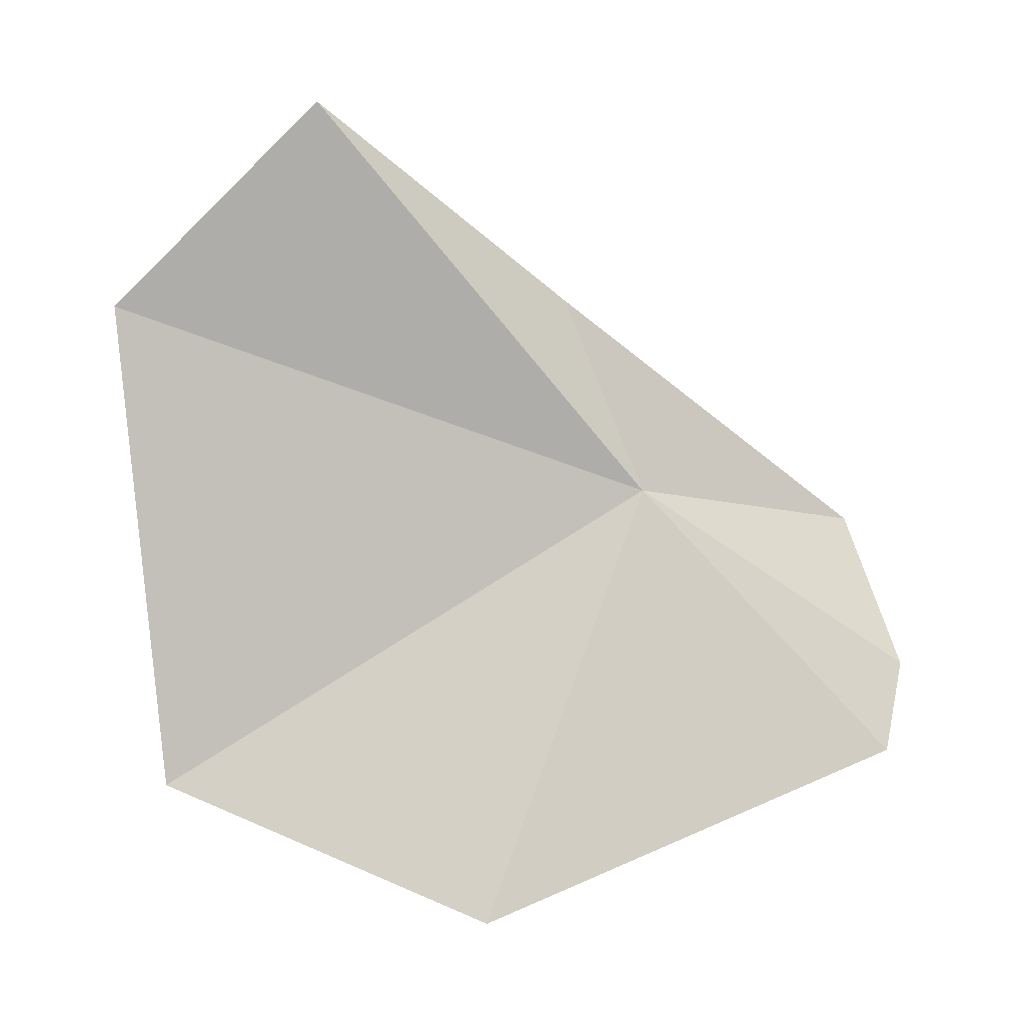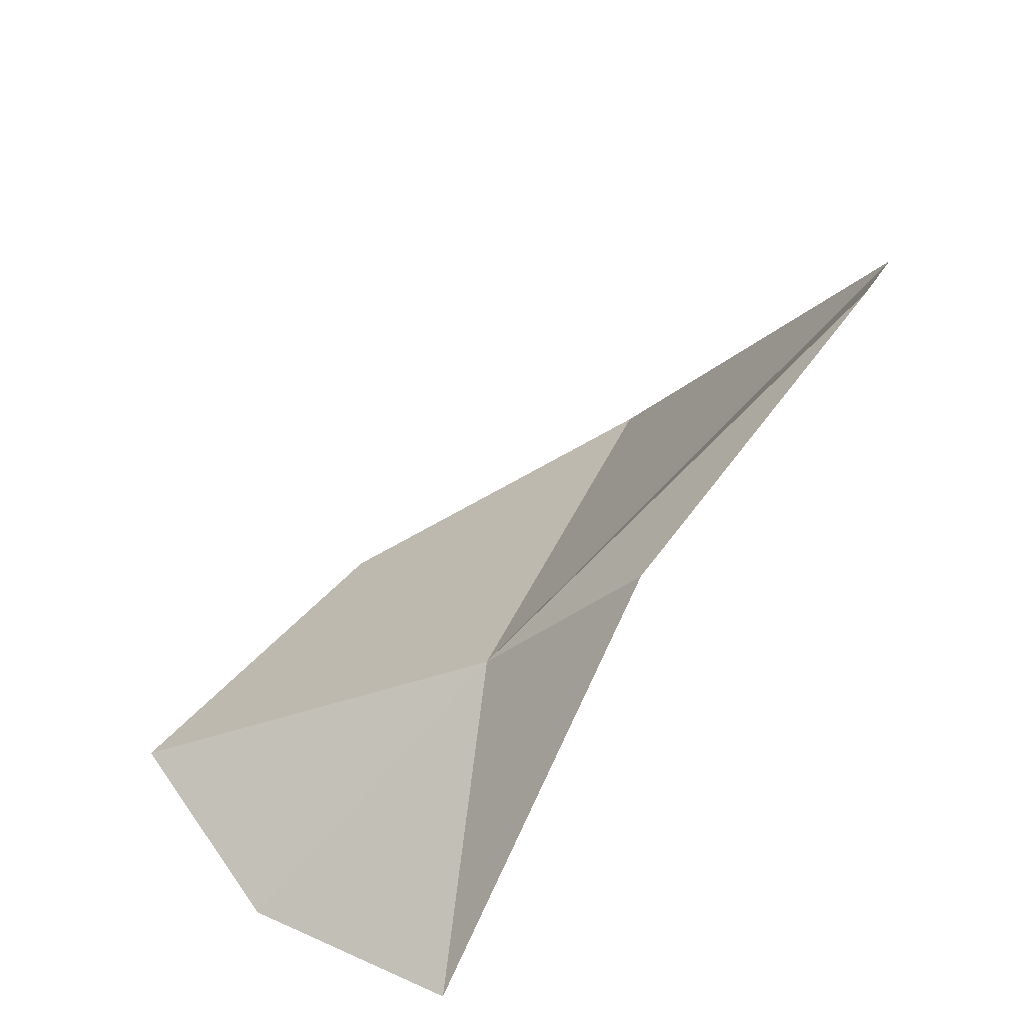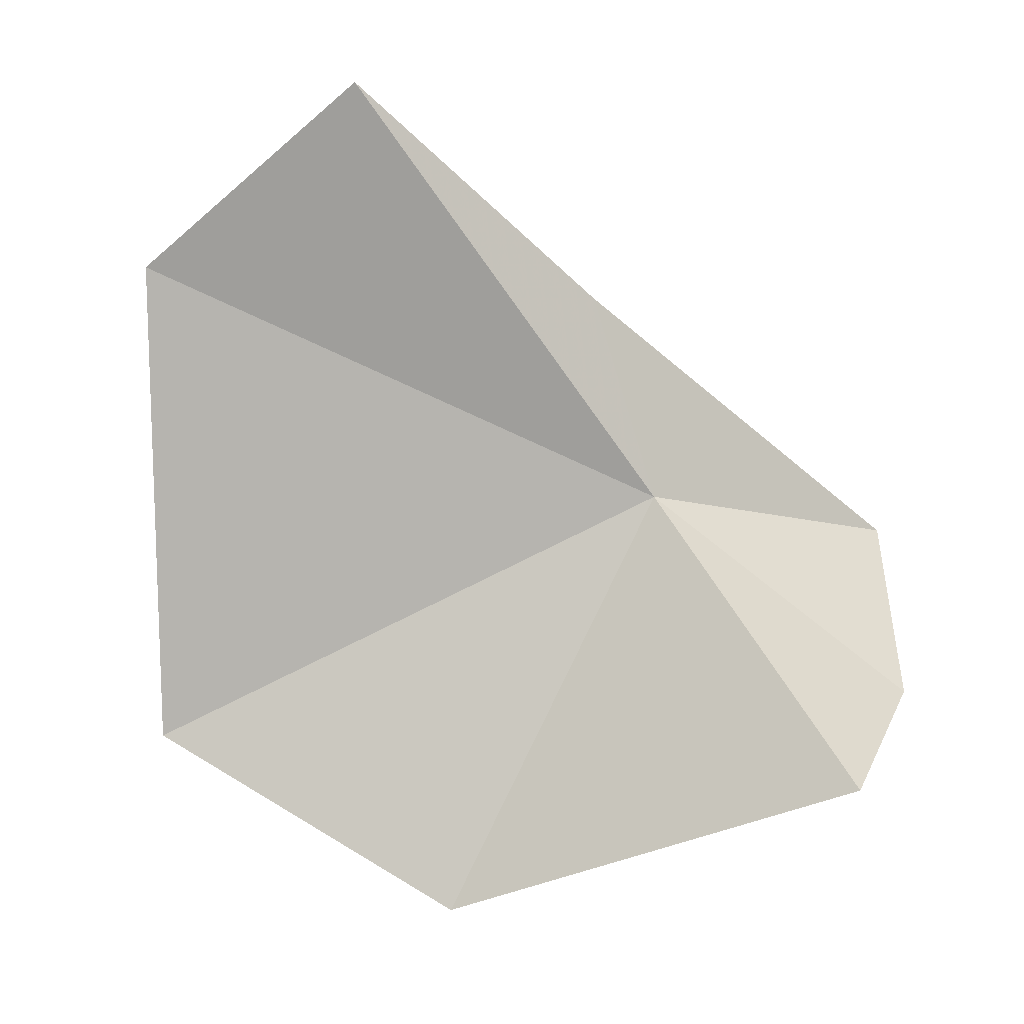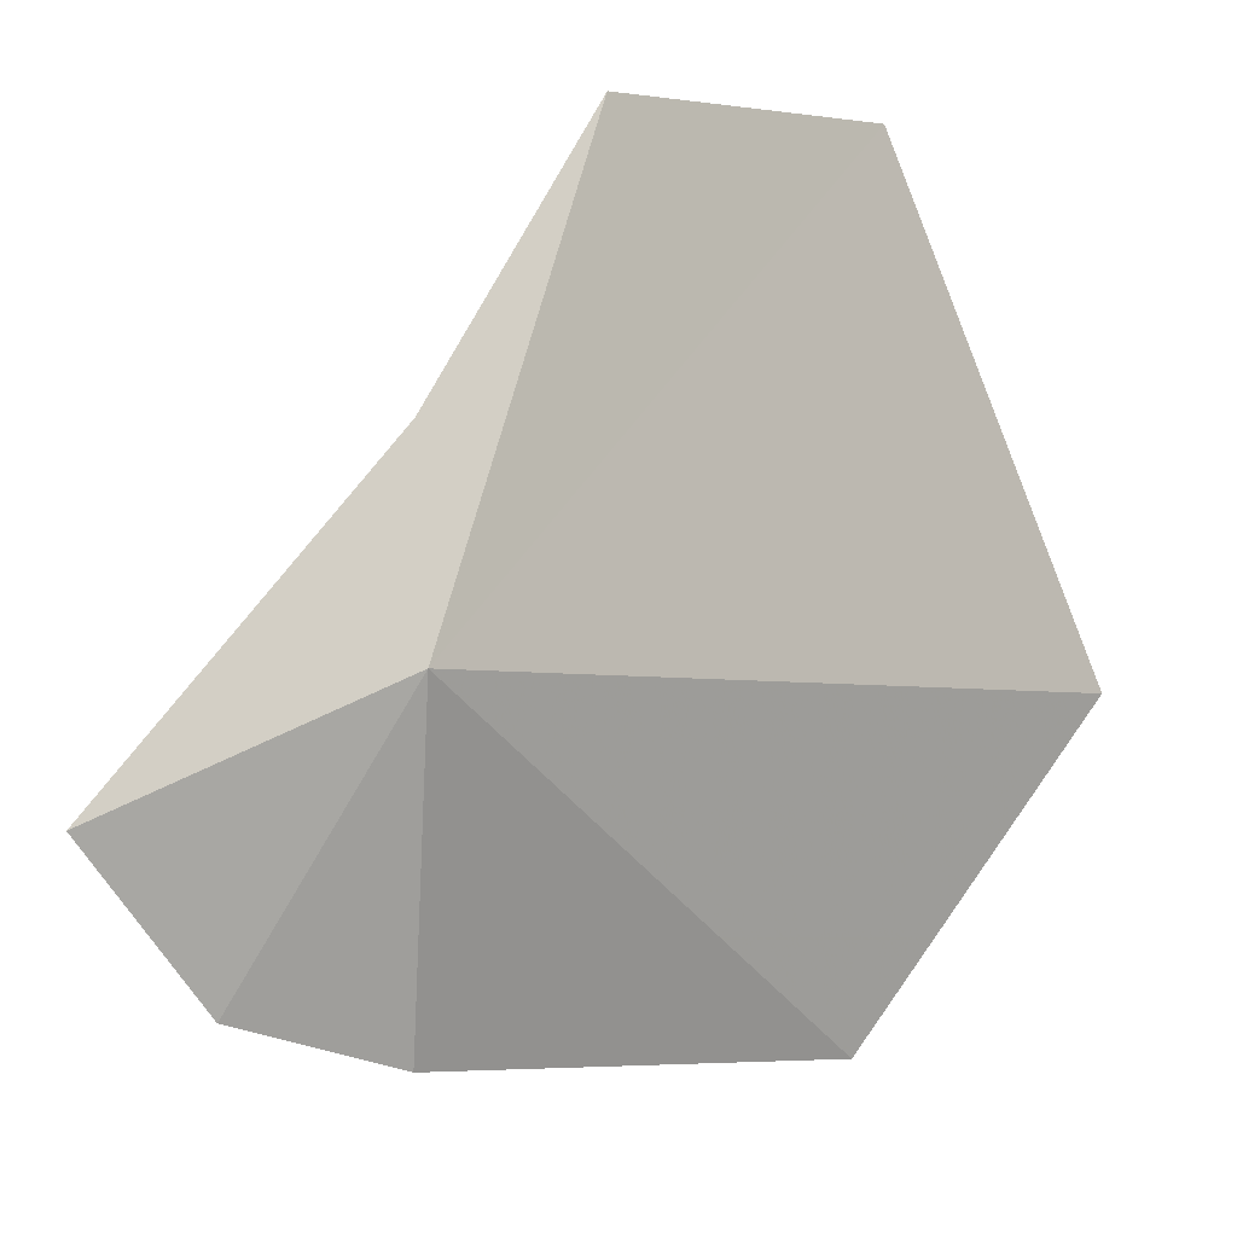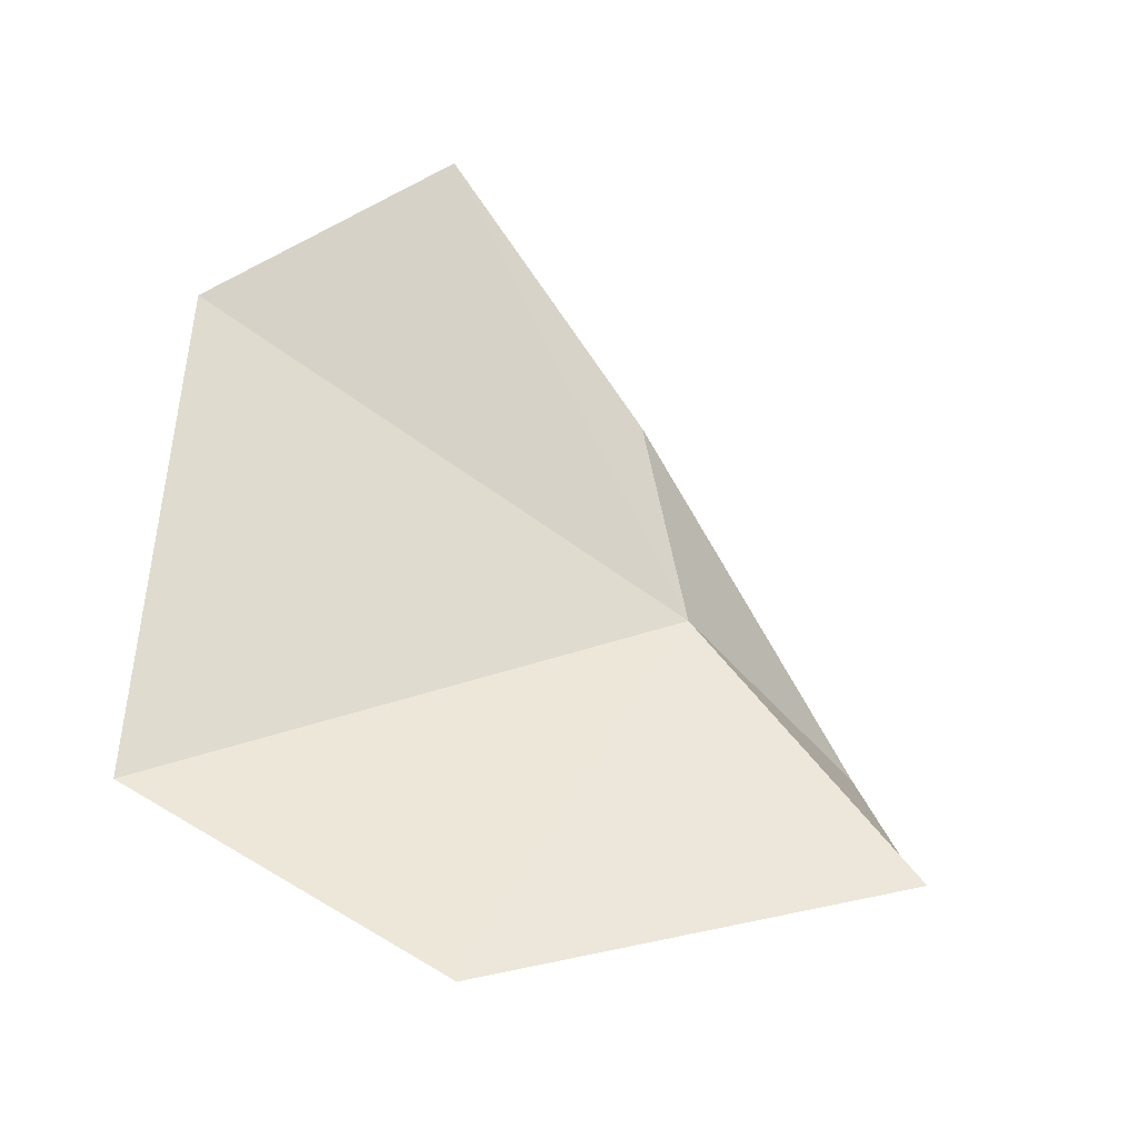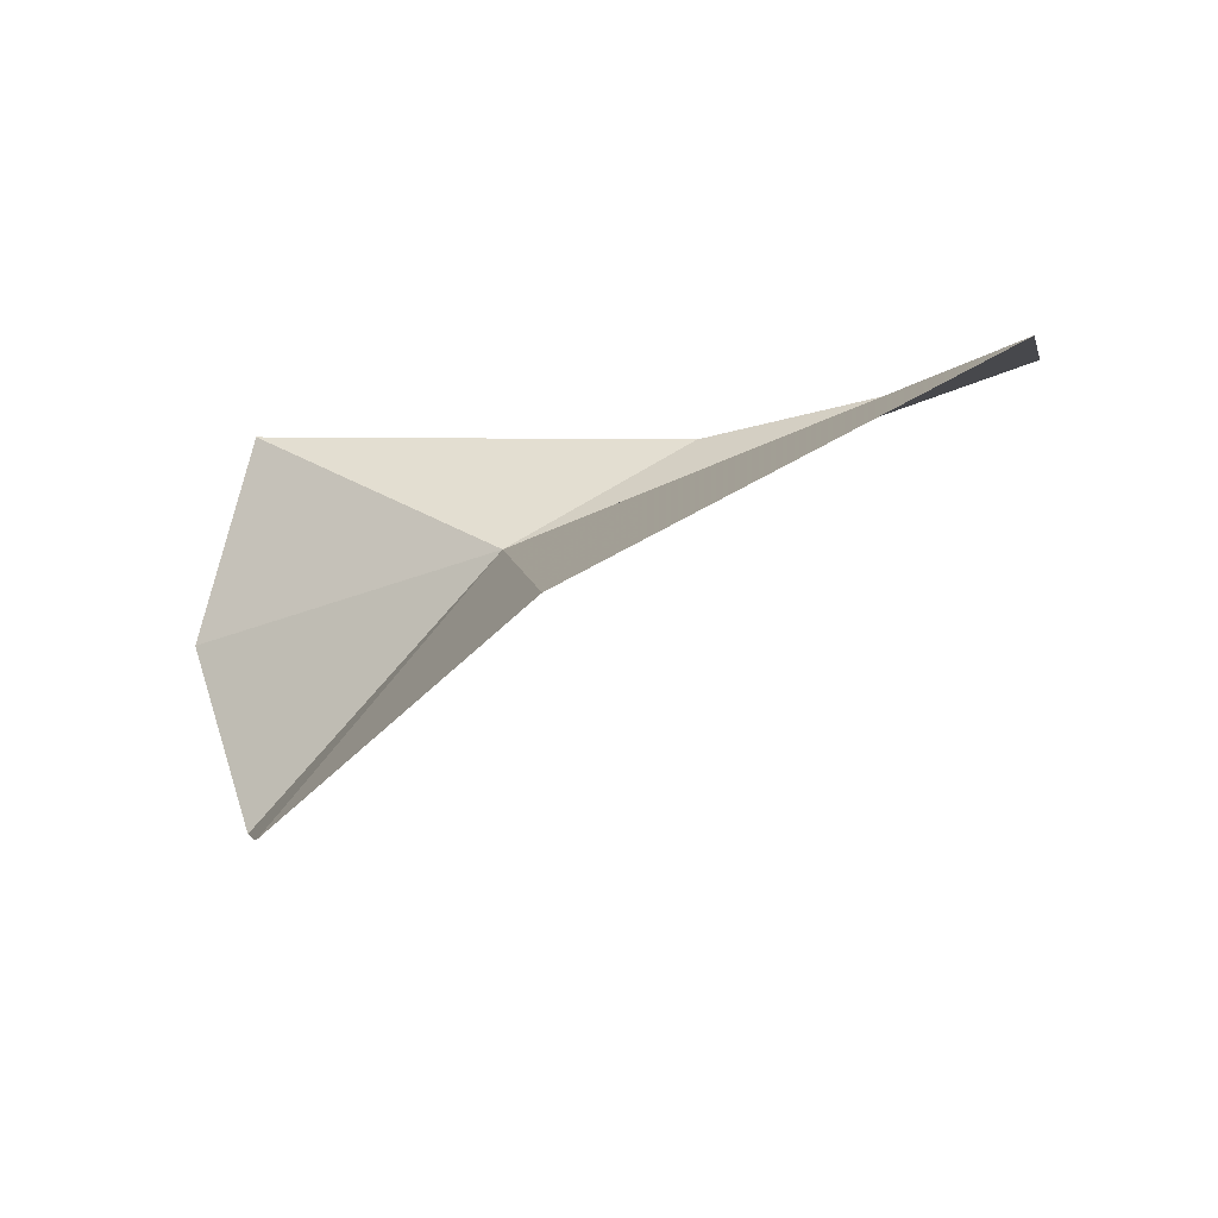
<metadata>
{"format":"obj","ext":"obj","renderer":"f3d","projection":"perspective","resolution":1024,"background":"white","views":[{"elev":37.7,"azim":-176.7,"up":"+Y"},{"elev":52.0,"azim":-46.7,"up":"+Y"},{"elev":42.9,"azim":-168.1,"up":"+Y"},{"elev":-51.8,"azim":43.4,"up":"+Y"},{"elev":-79.5,"azim":164.8,"up":"+Z"},{"elev":-18.8,"azim":58.8,"up":"+Z"}]}
</metadata>
<code>
v -15.66 -11.41 55.68
v -14.25 -8.849 57.5
v -19.41 -13.87 58.3
v -20.23 -14.39 54.93
v -19.69 -13.58 51.89
v -13.37 -16.16 50.15
v -7.88 -15.16 52.01
v -10.17 -5.527 58.02
v -6.858 -8.525 56.38
f 1 2 3
f 1 4 5
f 1 5 6
f 1 6 7
f 1 8 2
f 1 7 9
f 1 9 8
f 1 3 4

</code>
